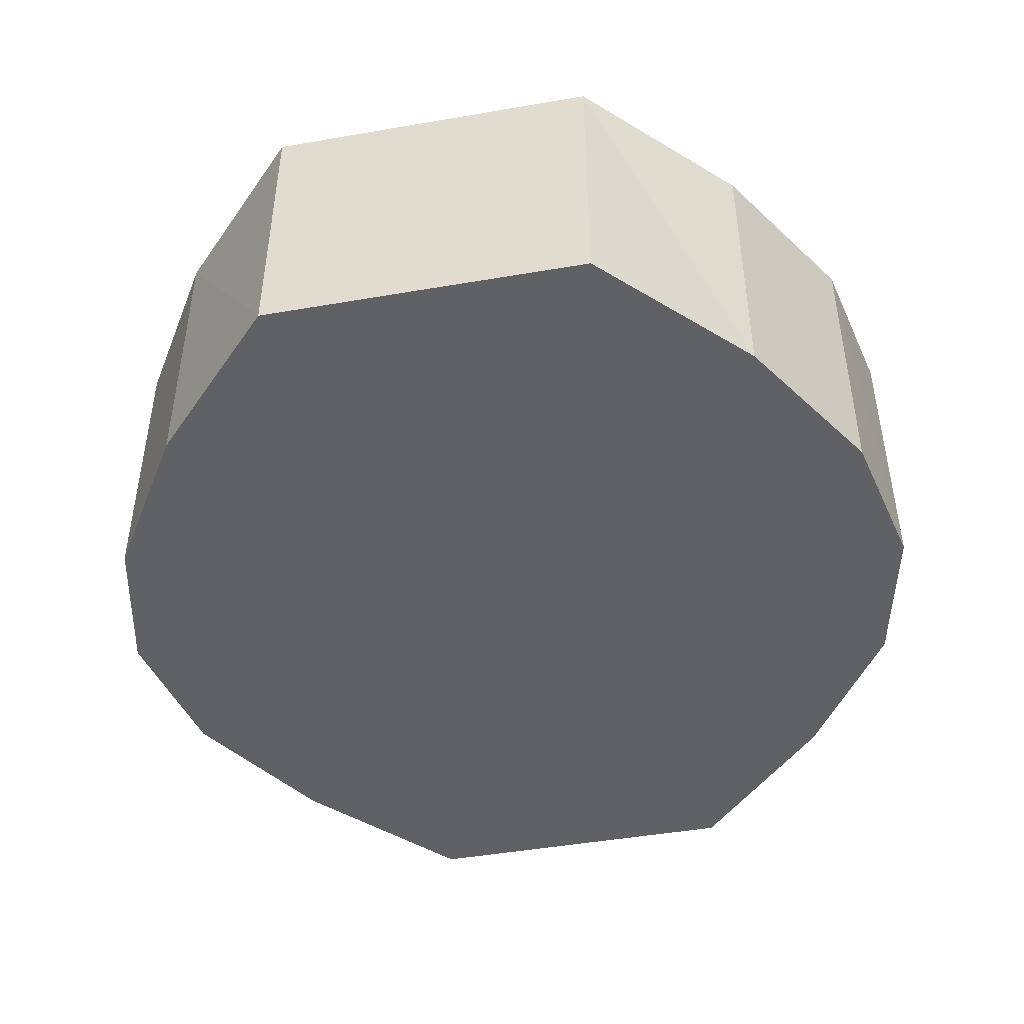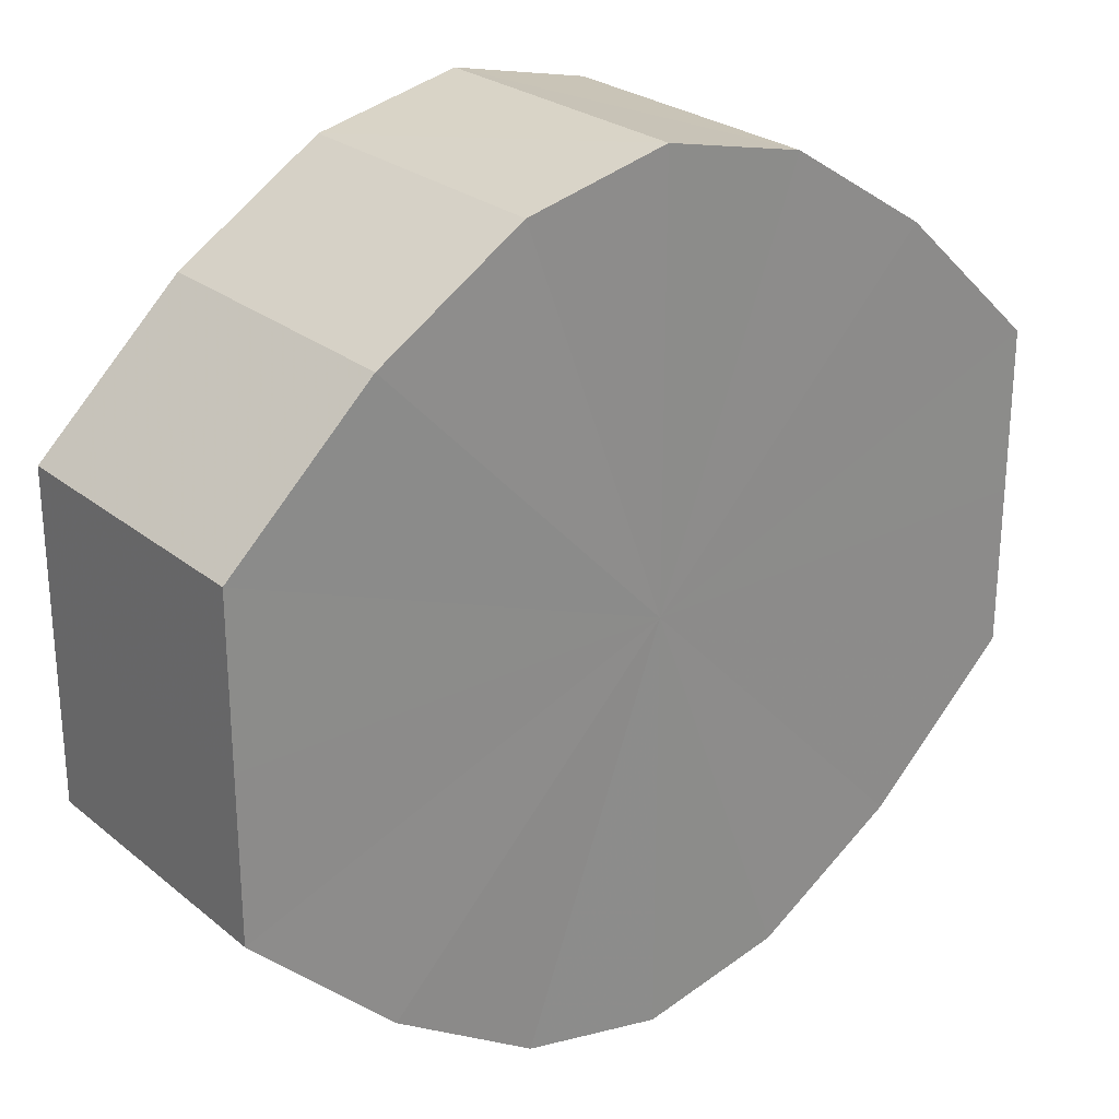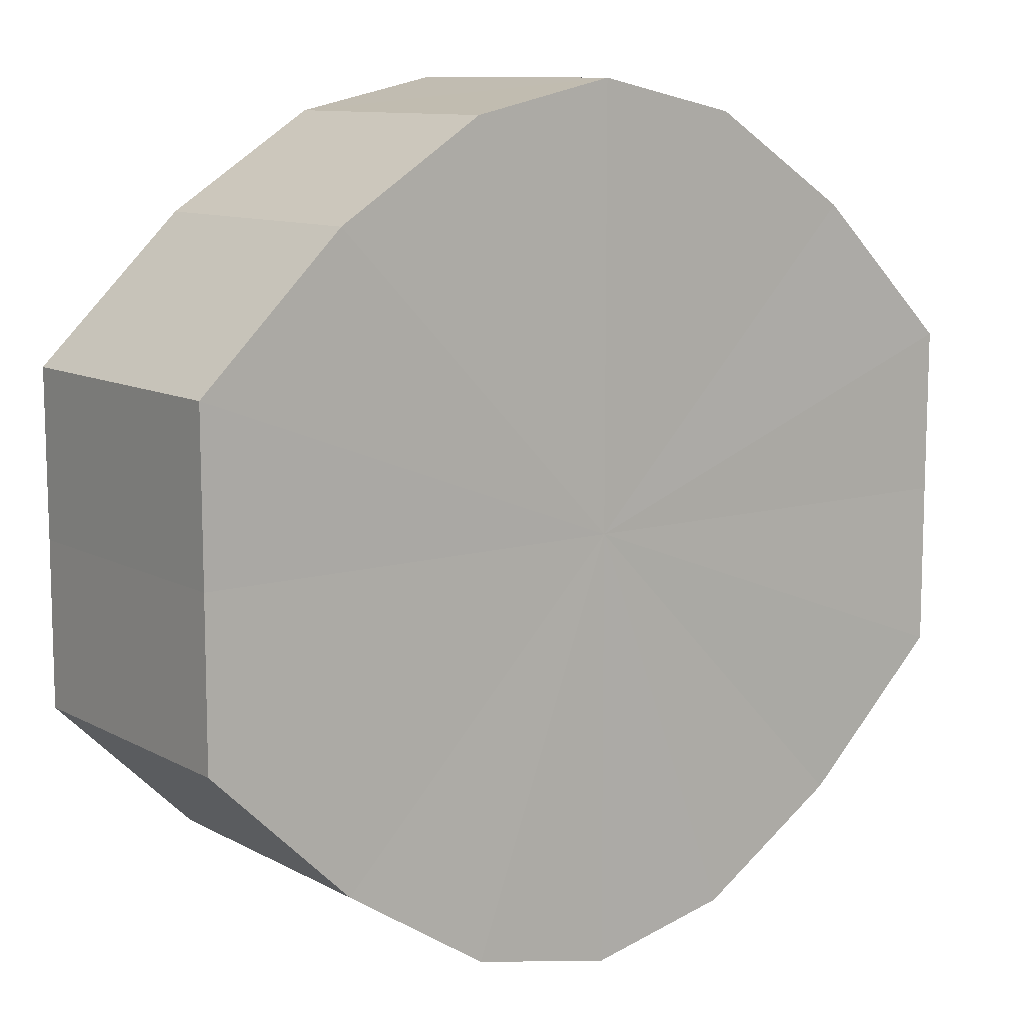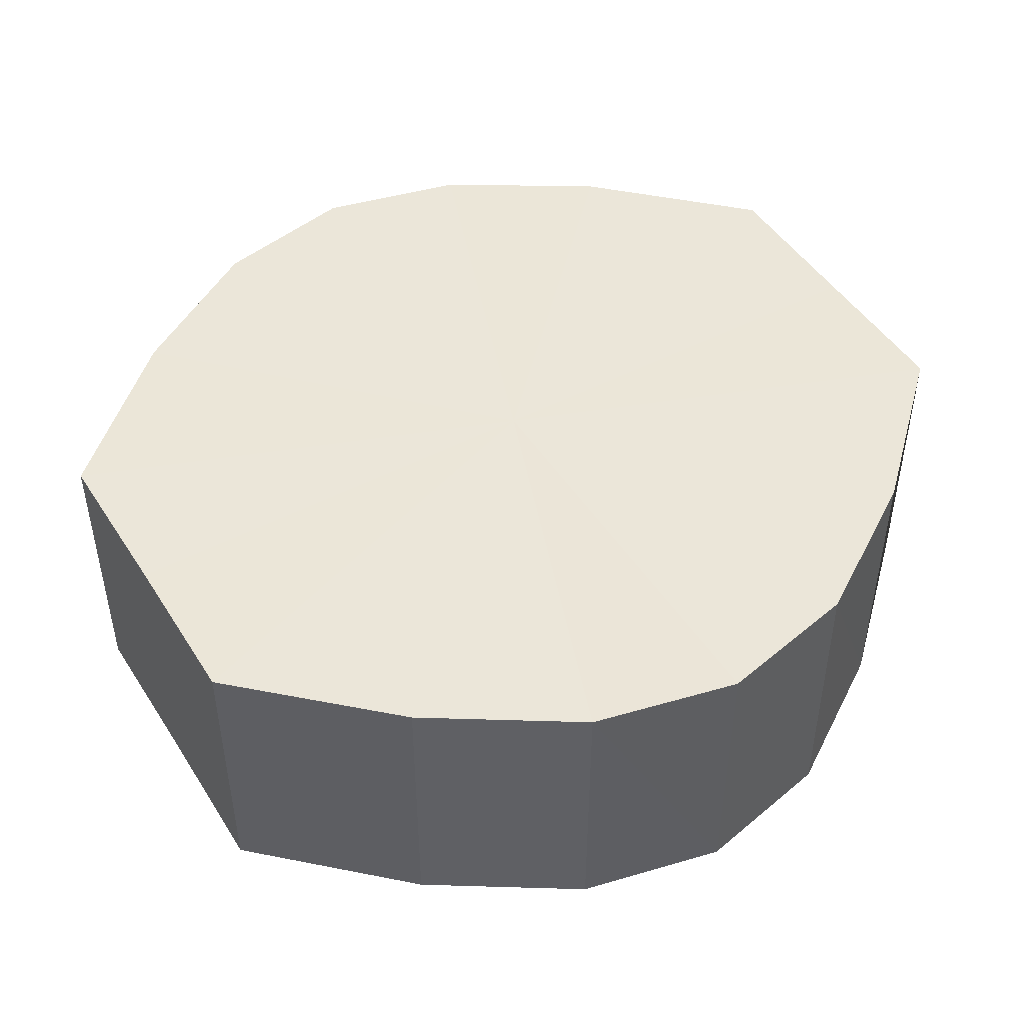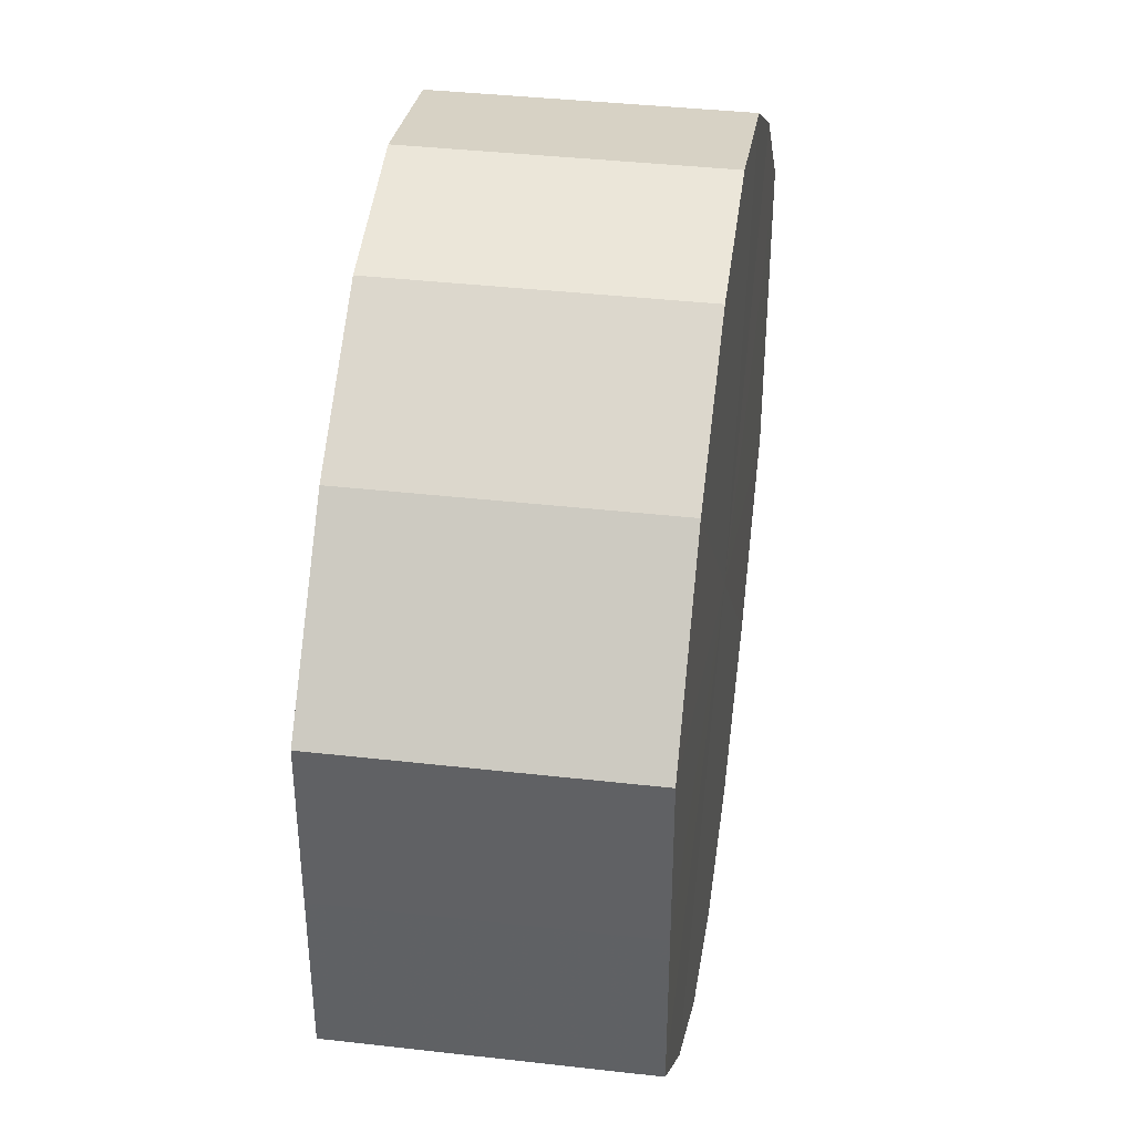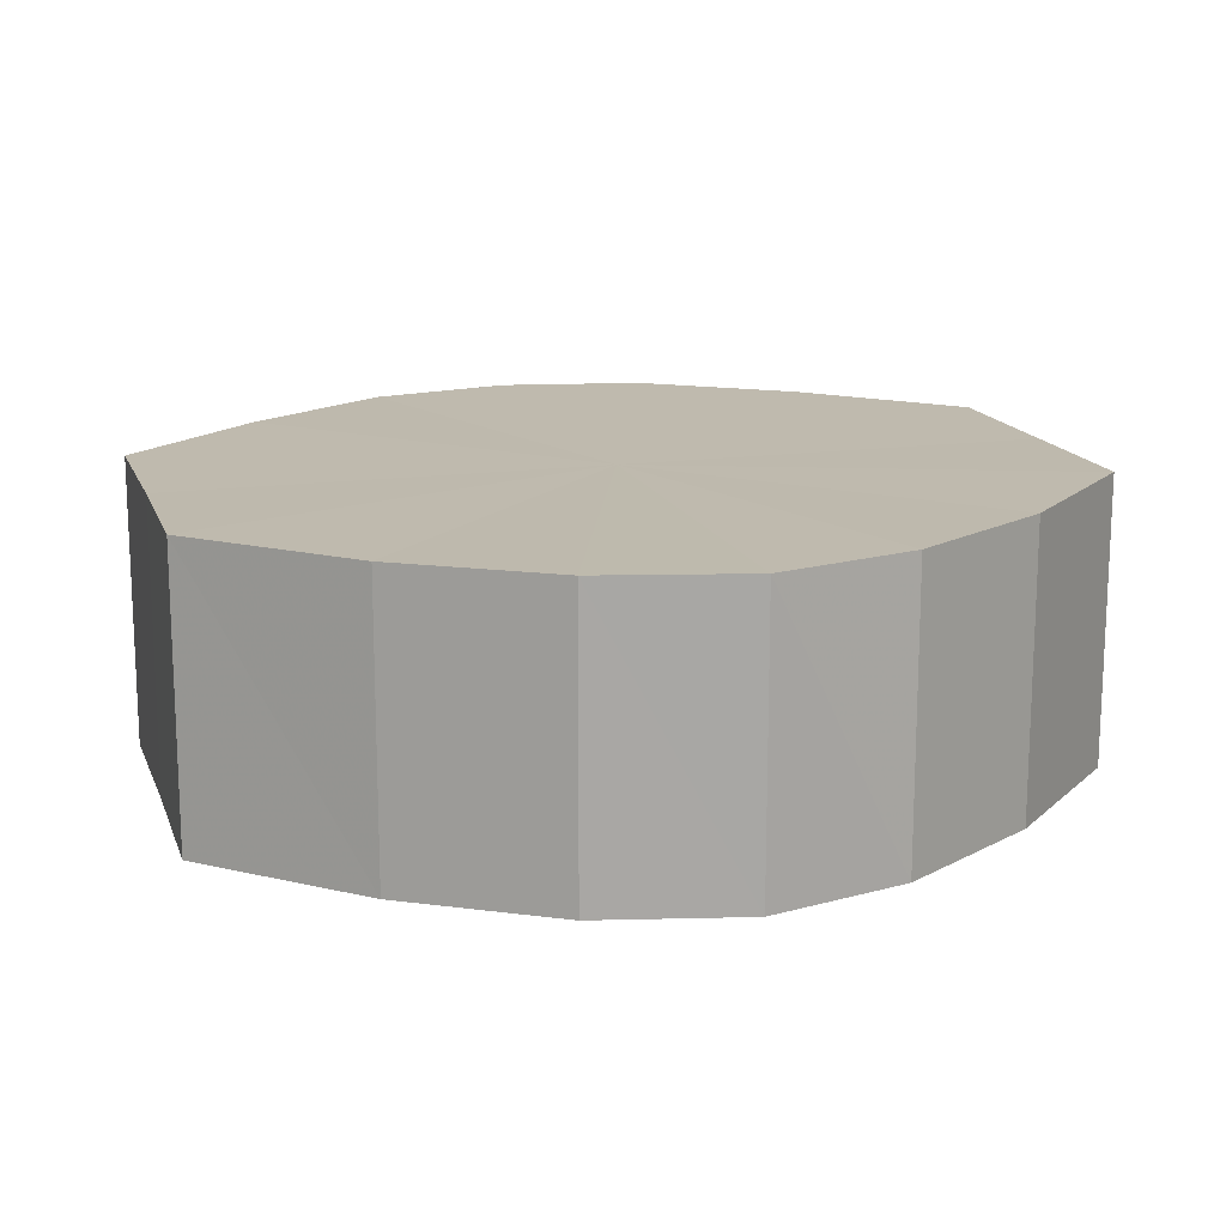
<metadata>
{"format":"obj","ext":"obj","renderer":"f3d","projection":"perspective","resolution":1024,"background":"white","views":[{"elev":-46.5,"azim":-78.8,"up":"+Y"},{"elev":25.8,"azim":-38.4,"up":"+Z"},{"elev":10.3,"azim":143.1,"up":"+Z"},{"elev":46.9,"azim":149.2,"up":"+Y"},{"elev":39.4,"azim":-81.8,"up":"+Z"},{"elev":15.5,"azim":163.4,"up":"+Y"}]}
</metadata>
<code>
o 29663
v 2224 1882 21.88
v 2224 1882 21.9
v 2224 1882 21.88
v 2224 1882 21.9
v 2224 1882 21.9
v 2224 1882 21.87
v 2224 1882 21.87
v 2224 1882 21.91
v 2224 1882 21.9
v 2224 1882 21.86
v 2224 1882 21.86
v 2224 1882 21.91
v 2224 1882 21.91
v 2224 1882 21.86
v 2224 1882 21.86
v 2224 1882 21.91
v 2224 1882 21.91
v 2224 1882 21.85
v 2224 1882 21.85
v 2224 1882 21.9
v 2224 1882 21.91
v 2224 1882 21.86
v 2224 1882 21.86
v 2224 1882 21.9
v 2224 1882 21.9
v 2224 1882 21.86
v 2224 1882 21.86
v 2224 1882 21.88
v 2224 1882 21.9
v 2224 1882 21.87
v 2224 1882 21.87
v 2224 1882 21.88
v 2224 1882 21.88
v 2224 1882 21.9
v 2224 1882 21.9
v 2224 1882 21.9
v 2224 1882 21.9
v 2224 1882 21.87
v 2224 1882 21.88
v 2224 1882 21.86
v 2224 1882 21.87
v 2224 1882 21.91
v 2224 1882 21.91
v 2224 1882 21.86
v 2224 1882 21.86
v 2224 1882 21.85
v 2224 1882 21.86
v 2224 1882 21.91
v 2224 1882 21.91
v 2224 1882 21.86
v 2224 1882 21.85
v 2224 1882 21.86
v 2224 1882 21.86
v 2224 1882 21.91
v 2224 1882 21.91
v 2224 1882 21.87
v 2224 1882 21.86
v 2224 1882 21.88
v 2224 1882 21.87
v 2224 1882 21.9
v 2224 1882 21.9
v 2224 1882 21.9
v 2224 1882 21.88
v 2224 1882 21.9
v 2224 1882 21.88
v 2224 1882 21.9
v 2224 1882 21.88
v 2224 1882 21.9
v 2224 1882 21.87
v 2224 1882 21.91
v 2224 1882 21.86
v 2224 1882 21.91
v 2224 1882 21.86
v 2224 1882 21.91
v 2224 1882 21.85
v 2224 1882 21.9
v 2224 1882 21.86
v 2224 1882 21.9
v 2224 1882 21.86
v 2224 1882 21.88
v 2224 1882 21.87
v 2224 1882 21.88
v 2224 1882 21.88
v 2224 1882 21.9
v 2224 1882 21.87
v 2224 1882 21.9
v 2224 1882 21.86
v 2224 1882 21.91
v 2224 1882 21.86
v 2224 1882 21.91
v 2224 1882 21.85
v 2224 1882 21.91
v 2224 1882 21.86
v 2224 1882 21.9
v 2224 1882 21.86
v 2224 1882 21.9
v 2224 1882 21.87
v 2224 1882 21.88
f 1 2 3
f 2 4 5
f 6 1 7
f 4 8 9
f 10 6 11
f 8 12 13
f 14 10 15
f 12 16 17
f 18 14 19
f 16 20 21
f 22 18 23
f 20 24 25
f 26 22 27
f 24 28 29
f 30 26 31
f 28 30 32
f 33 34 35
f 35 36 37
f 38 39 33
f 40 41 38
f 37 42 43
f 44 45 40
f 46 47 44
f 43 48 49
f 50 51 46
f 52 53 50
f 49 54 55
f 56 57 52
f 58 59 56
f 55 60 61
f 62 63 58
f 61 64 62
f 65 66 67
f 65 68 66
f 65 67 69
f 65 70 68
f 65 69 71
f 65 72 70
f 65 71 73
f 65 74 72
f 65 73 75
f 65 76 74
f 65 75 77
f 65 78 76
f 65 77 79
f 65 80 78
f 65 79 81
f 65 81 80
f 82 83 84
f 82 85 83
f 82 84 86
f 82 87 85
f 82 86 88
f 82 89 87
f 82 88 90
f 82 91 89
f 82 90 92
f 82 93 91
f 82 92 94
f 82 95 93
f 82 94 96
f 82 97 95
f 82 96 98
f 82 98 97

</code>
